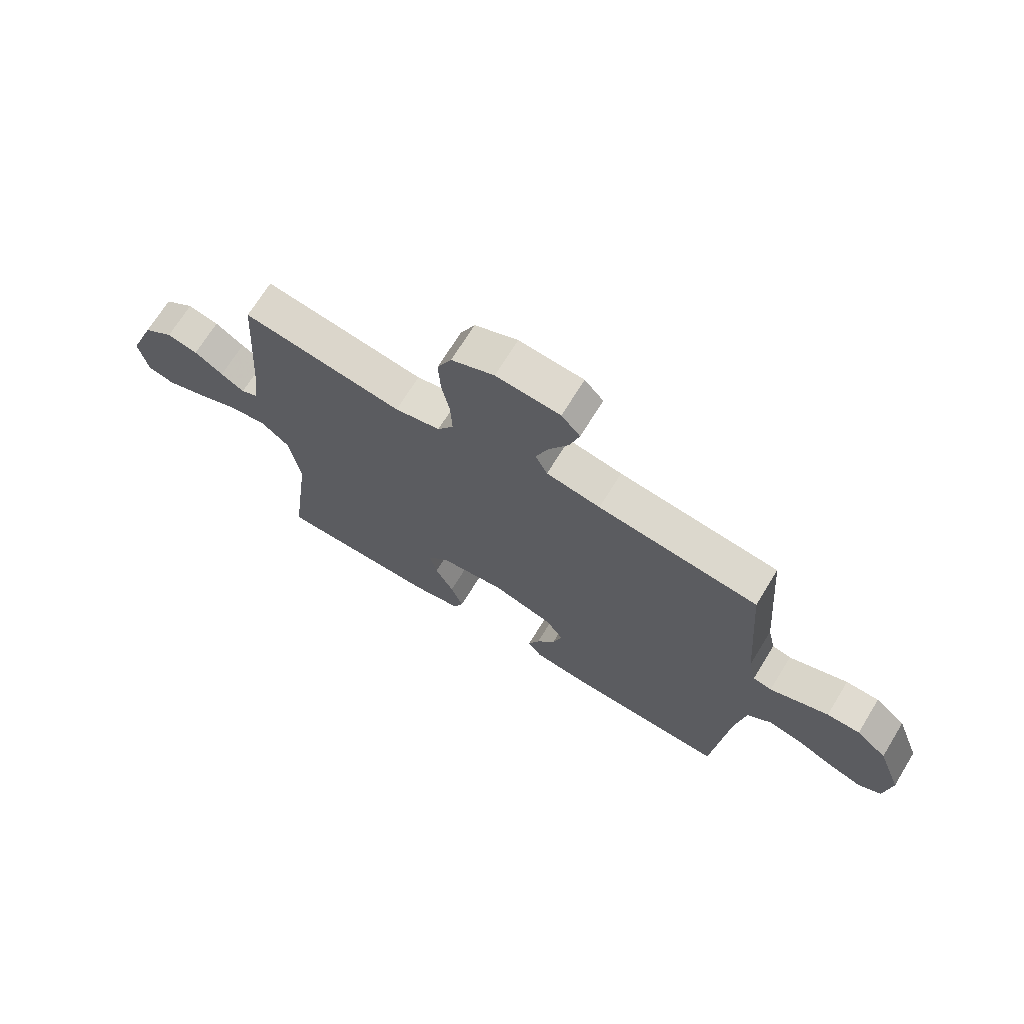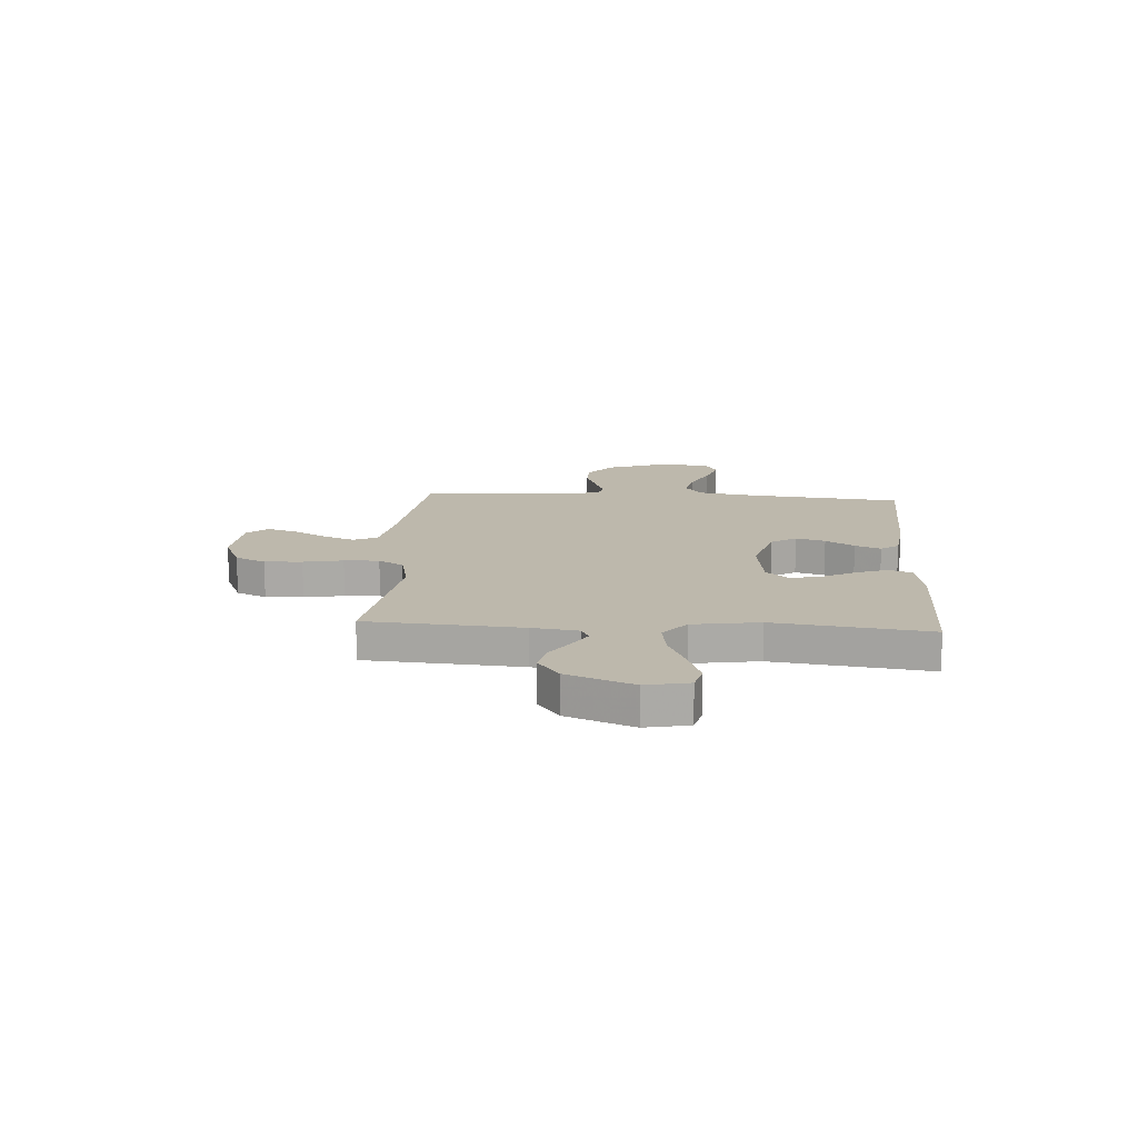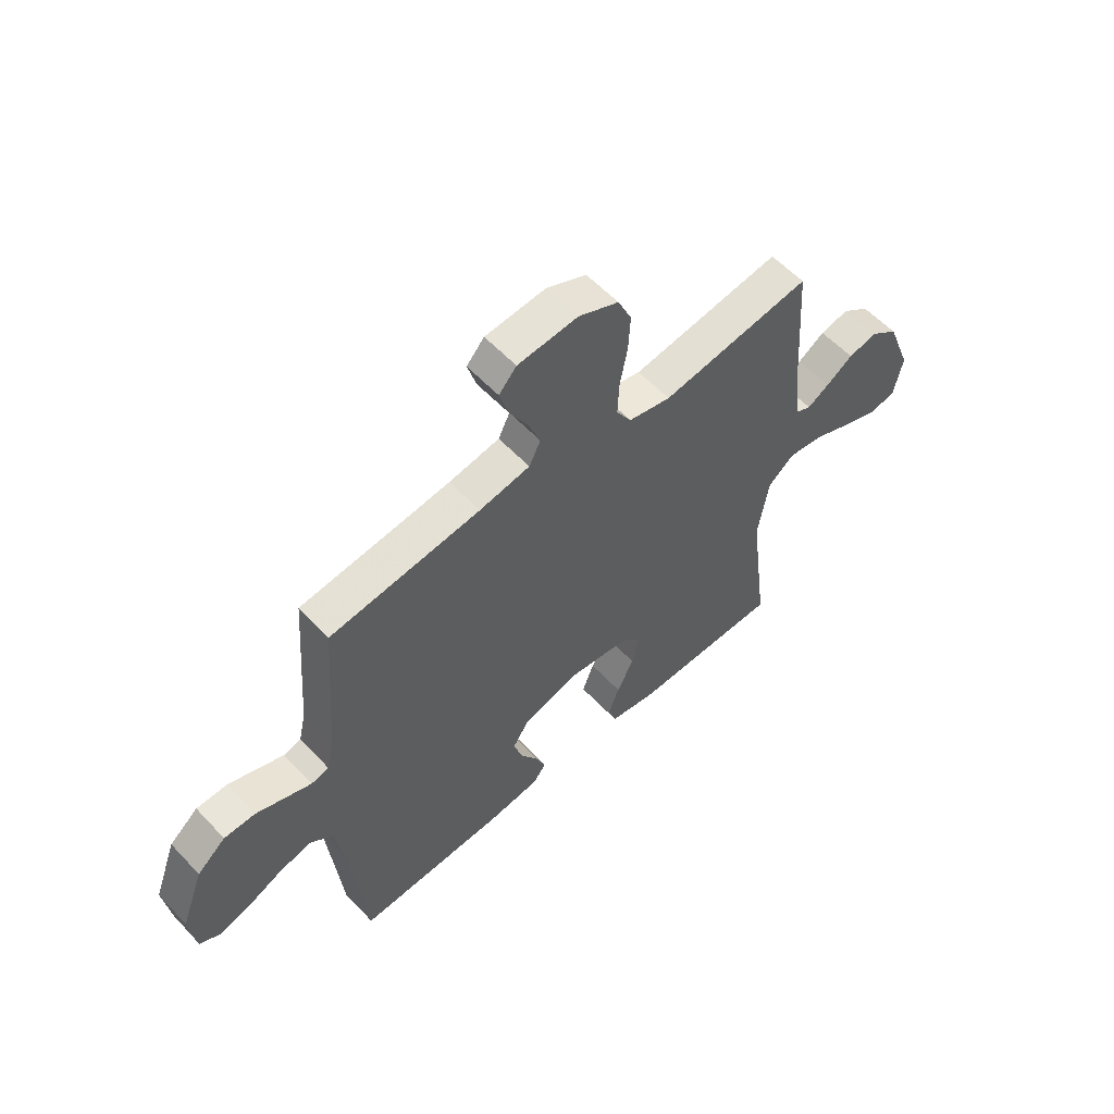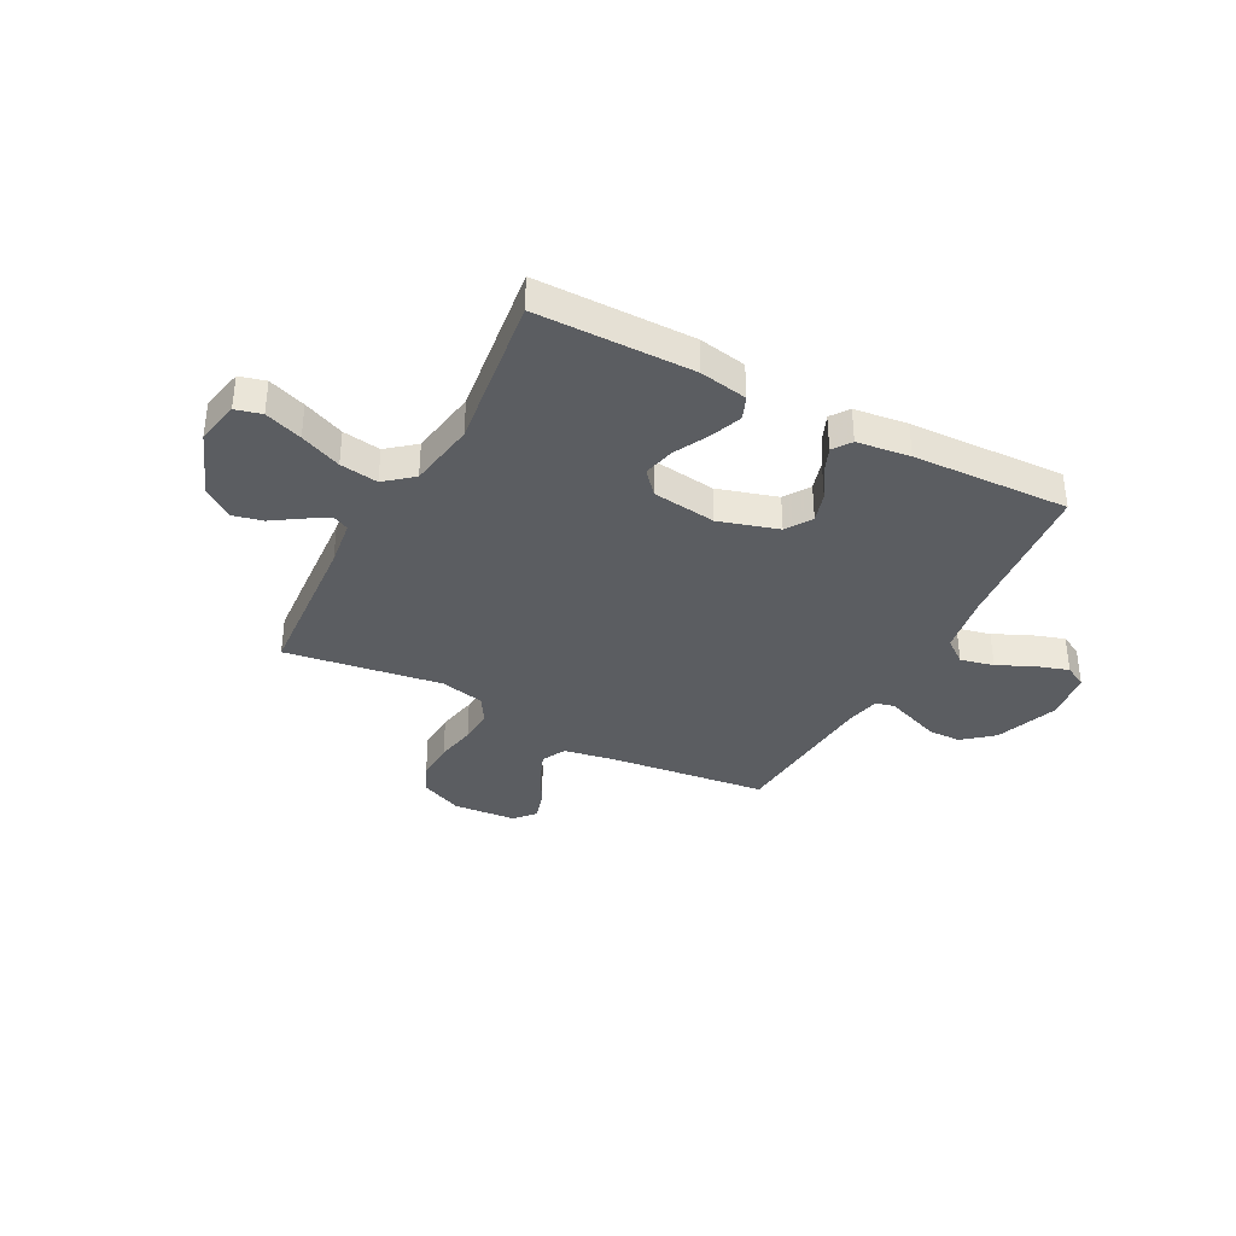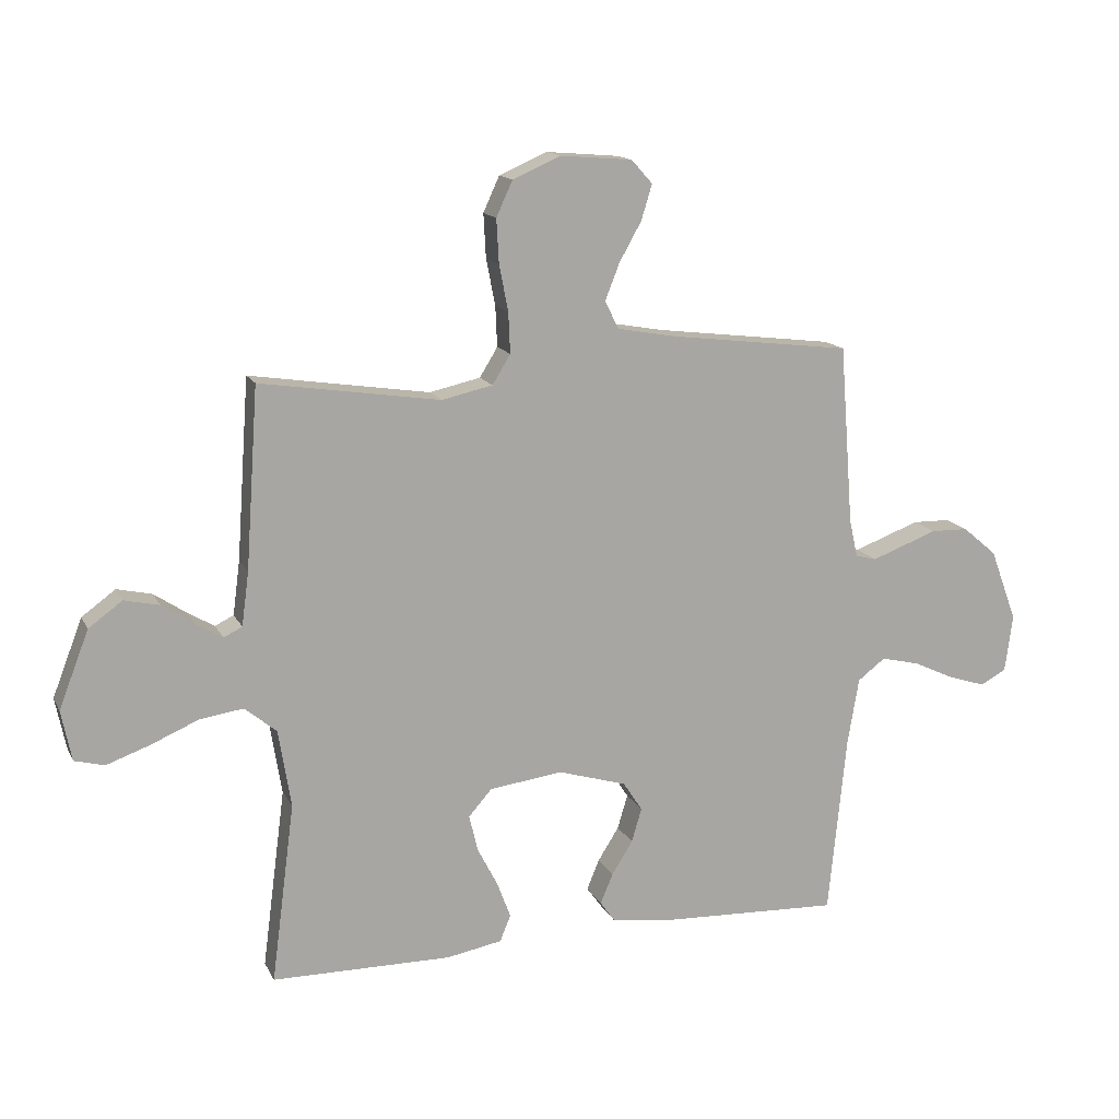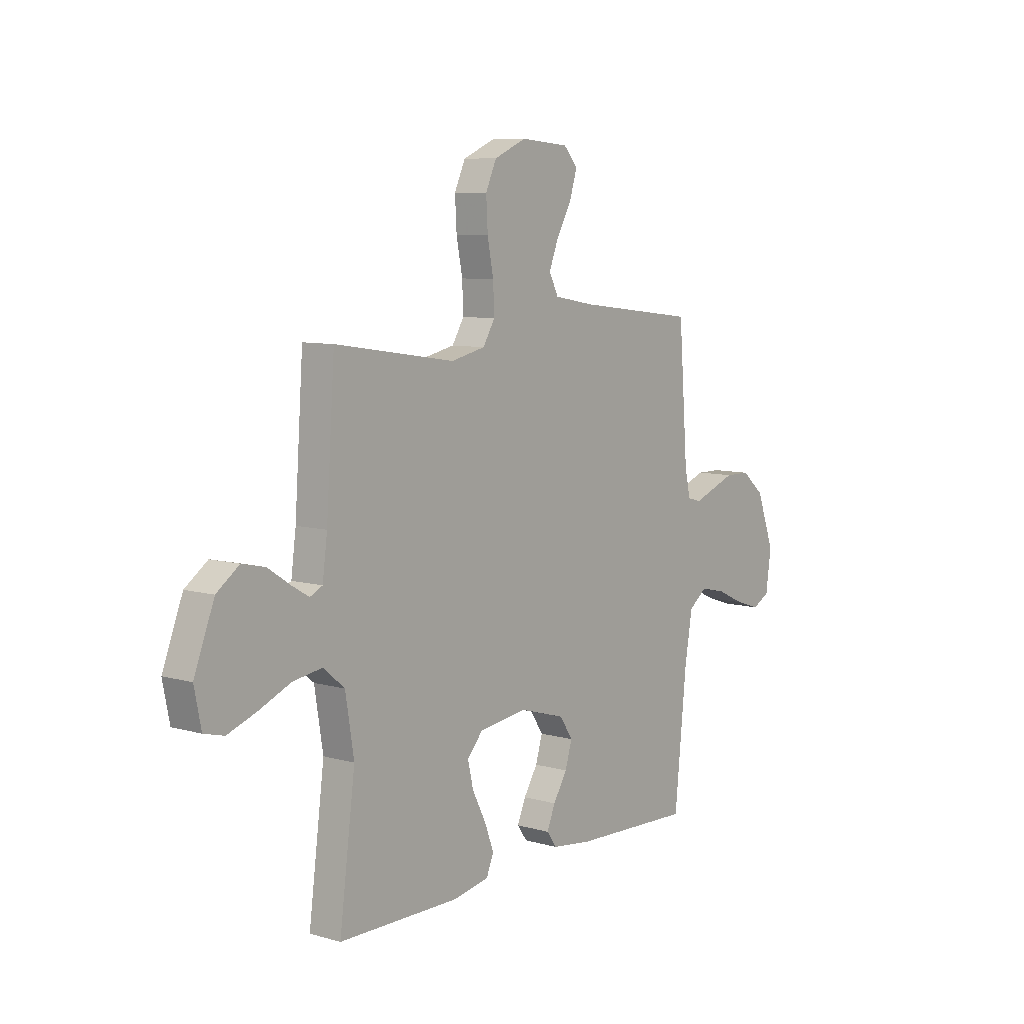
<metadata>
{"format":"obj","ext":"obj","renderer":"f3d","projection":"perspective","resolution":1024,"background":"white","views":[{"elev":69.6,"azim":-148.5,"up":"+Z"},{"elev":14.7,"azim":93.8,"up":"+Y"},{"elev":57.2,"azim":-42.5,"up":"+Z"},{"elev":-36.1,"azim":152.1,"up":"+Y"},{"elev":14.5,"azim":161.3,"up":"+Z"},{"elev":8.1,"azim":128.1,"up":"+Z"}]}
</metadata>
<code>
v 0.5 0.07 -0.5
v 0.2 0.07 -0.502
v 0.108 0.07 -0.485
v 0.09 0.07 -0.441
v 0.113 0.07 -0.38
v 0.147 0.07 -0.314
v 0.161 0.07 -0.254
v 0.122 0.07 -0.21
v 0 0.07 -0.194
v -0.114 0.07 -0.228
v -0.146 0.07 -0.277
v -0.129 0.07 -0.334
v -0.094 0.07 -0.39
v -0.073 0.07 -0.44
v -0.098 0.07 -0.475
v -0.2 0.07 -0.488
v -0.5 0.07 -0.5
v -0.53 0.07 -0.2
v -0.549 0.07 -0.087
v -0.595 0.07 -0.052
v -0.659 0.07 -0.067
v -0.728 0.07 -0.099
v -0.79 0.07 -0.119
v -0.833 0.07 -0.096
v -0.846 0.07 0
v -0.801 0.07 0.121
v -0.744 0.07 0.169
v -0.682 0.07 0.17
v -0.623 0.07 0.148
v -0.572 0.07 0.129
v -0.537 0.07 0.138
v -0.523 0.07 0.2
v -0.5 0.07 0.5
v -0.2 0.07 0.536
v -0.099 0.07 0.554
v -0.076 0.07 0.6
v -0.1 0.07 0.661
v -0.137 0.07 0.727
v -0.155 0.07 0.786
v -0.12 0.07 0.825
v 0 0.07 0.835
v 0.08 0.07 0.8
v 0.107 0.07 0.741
v 0.103 0.07 0.668
v 0.088 0.07 0.591
v 0.085 0.07 0.523
v 0.115 0.07 0.474
v 0.2 0.07 0.455
v 0.5 0.07 0.5
v 0.521 0.07 0.2
v 0.533 0.07 0.11
v 0.564 0.07 0.095
v 0.608 0.07 0.121
v 0.662 0.07 0.157
v 0.72 0.07 0.17
v 0.776 0.07 0.129
v 0.826 0.07 0
v 0.809 0.07 -0.084
v 0.759 0.07 -0.097
v 0.687 0.07 -0.071
v 0.608 0.07 -0.037
v 0.535 0.07 -0.026
v 0.482 0.07 -0.07
v 0.461 0.07 -0.2
v 0.5 0 -0.5
v 0.2 0 -0.502
v 0.108 0 -0.485
v 0.09 0 -0.441
v 0.113 0 -0.38
v 0.147 0 -0.314
v 0.161 0 -0.254
v 0.122 0 -0.21
v 0 0 -0.194
v -0.114 0 -0.228
v -0.146 0 -0.277
v -0.129 0 -0.334
v -0.094 0 -0.39
v -0.073 0 -0.44
v -0.098 0 -0.475
v -0.2 0 -0.488
v -0.5 0 -0.5
v -0.53 0 -0.2
v -0.549 0 -0.087
v -0.595 0 -0.052
v -0.659 0 -0.067
v -0.728 0 -0.099
v -0.79 0 -0.119
v -0.833 0 -0.096
v -0.846 0 0
v -0.801 0 0.121
v -0.744 0 0.169
v -0.682 0 0.17
v -0.623 0 0.148
v -0.572 0 0.129
v -0.537 0 0.138
v -0.523 0 0.2
v -0.5 0 0.5
v -0.2 0 0.536
v -0.099 0 0.554
v -0.076 0 0.6
v -0.1 0 0.661
v -0.137 0 0.727
v -0.155 0 0.786
v -0.12 0 0.825
v 0 0 0.835
v 0.08 0 0.8
v 0.107 0 0.741
v 0.103 0 0.668
v 0.088 0 0.591
v 0.085 0 0.523
v 0.115 0 0.474
v 0.2 0 0.455
v 0.5 0 0.5
v 0.521 0 0.2
v 0.533 0 0.11
v 0.564 0 0.095
v 0.608 0 0.121
v 0.662 0 0.157
v 0.72 0 0.17
v 0.776 0 0.129
v 0.826 0 0
v 0.809 0 -0.084
v 0.759 0 -0.097
v 0.687 0 -0.071
v 0.608 0 -0.037
v 0.535 0 -0.026
v 0.482 0 -0.07
v 0.461 0 -0.2
f 59 60 61
f 58 59 61
f 57 58 61
f 56 57 61
f 55 56 61
f 54 55 61
f 53 54 61
f 52 53 61 62
f 51 52 62 63
f 48 49 50
f 50 51 63
f 48 50 63
f 47 48 63
f 43 44 45
f 42 43 45
f 41 42 45
f 40 41 45
f 39 40 45
f 38 39 45
f 37 38 45
f 36 37 45 46
f 35 36 46 47
f 32 33 34
f 47 63 64
f 35 47 64
f 34 35 64
f 32 34 64
f 31 32 64
f 27 28 29
f 26 27 29
f 25 26 29
f 24 25 29
f 23 24 29
f 22 23 29
f 21 22 29
f 20 21 29 30
f 16 17 18
f 15 16 18
f 14 15 18
f 13 14 18
f 12 13 18
f 11 12 18 19
f 20 30 31
f 19 20 31
f 11 19 31
f 10 11 31
f 4 5 6
f 3 4 6
f 2 3 6
f 1 2 6
f 64 1 6
f 64 6 7
f 9 10 31
f 8 9 31 64
f 7 8 64
f 125 124 123
f 125 123 122
f 125 122 121
f 125 121 120
f 125 120 119
f 125 119 118
f 125 118 117
f 126 125 117 116
f 127 126 116 115
f 114 113 112
f 127 115 114
f 127 114 112
f 127 112 111
f 109 108 107
f 109 107 106
f 109 106 105
f 109 105 104
f 109 104 103
f 109 103 102
f 109 102 101
f 110 109 101 100
f 111 110 100 99
f 98 97 96
f 128 127 111
f 128 111 99
f 128 99 98
f 128 98 96
f 128 96 95
f 93 92 91
f 93 91 90
f 93 90 89
f 93 89 88
f 93 88 87
f 93 87 86
f 93 86 85
f 94 93 85 84
f 82 81 80
f 82 80 79
f 82 79 78
f 82 78 77
f 82 77 76
f 83 82 76 75
f 95 94 84
f 95 84 83
f 95 83 75
f 95 75 74
f 70 69 68
f 70 68 67
f 70 67 66
f 70 66 65
f 70 65 128
f 71 70 128
f 95 74 73
f 128 95 73 72
f 128 72 71
f 1 65 66 2
f 2 66 67 3
f 3 67 68 4
f 4 68 69 5
f 5 69 70 6
f 6 70 71 7
f 7 71 72 8
f 8 72 73 9
f 9 73 74 10
f 10 74 75 11
f 11 75 76 12
f 12 76 77 13
f 13 77 78 14
f 14 78 79 15
f 15 79 80 16
f 16 80 81 17
f 17 81 82 18
f 18 82 83 19
f 19 83 84 20
f 20 84 85 21
f 21 85 86 22
f 22 86 87 23
f 23 87 88 24
f 24 88 89 25
f 25 89 90 26
f 26 90 91 27
f 27 91 92 28
f 28 92 93 29
f 29 93 94 30
f 30 94 95 31
f 31 95 96 32
f 32 96 97 33
f 33 97 98 34
f 34 98 99 35
f 35 99 100 36
f 36 100 101 37
f 37 101 102 38
f 38 102 103 39
f 39 103 104 40
f 40 104 105 41
f 41 105 106 42
f 42 106 107 43
f 43 107 108 44
f 44 108 109 45
f 45 109 110 46
f 46 110 111 47
f 47 111 112 48
f 48 112 113 49
f 49 113 114 50
f 50 114 115 51
f 51 115 116 52
f 52 116 117 53
f 53 117 118 54
f 54 118 119 55
f 55 119 120 56
f 56 120 121 57
f 57 121 122 58
f 58 122 123 59
f 59 123 124 60
f 60 124 125 61
f 61 125 126 62
f 62 126 127 63
f 63 127 128 64
f 64 128 65 1

</code>
